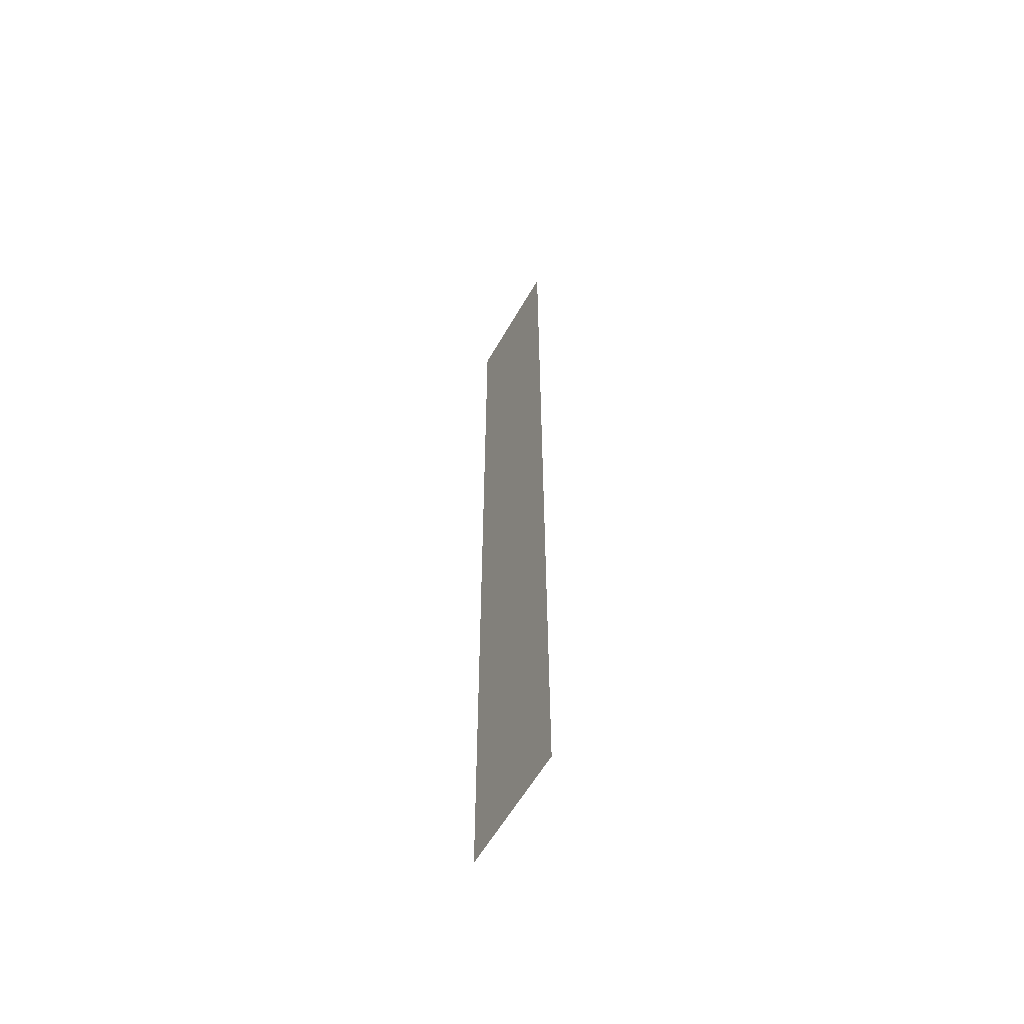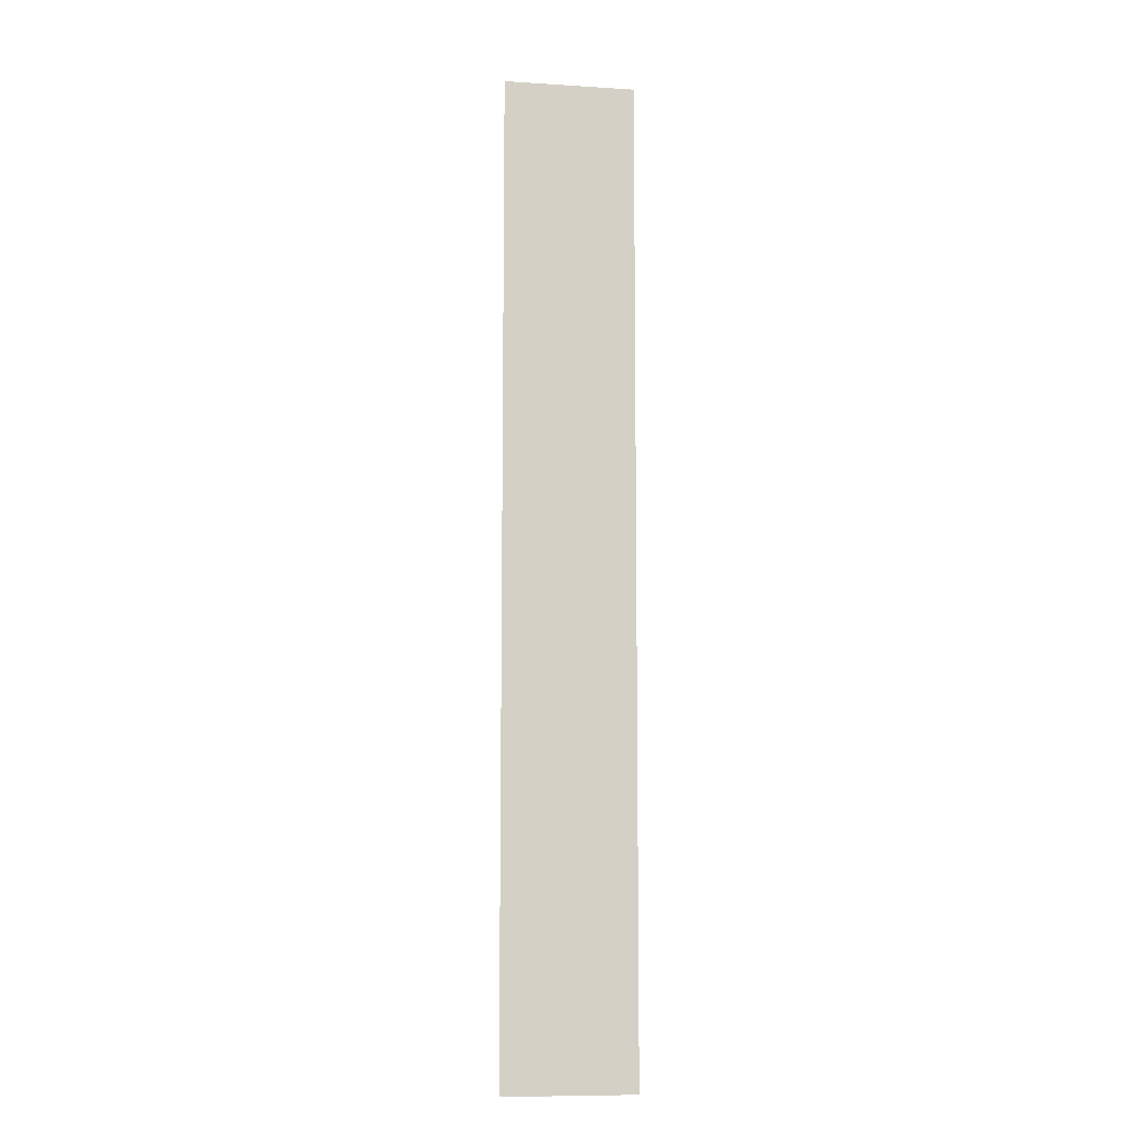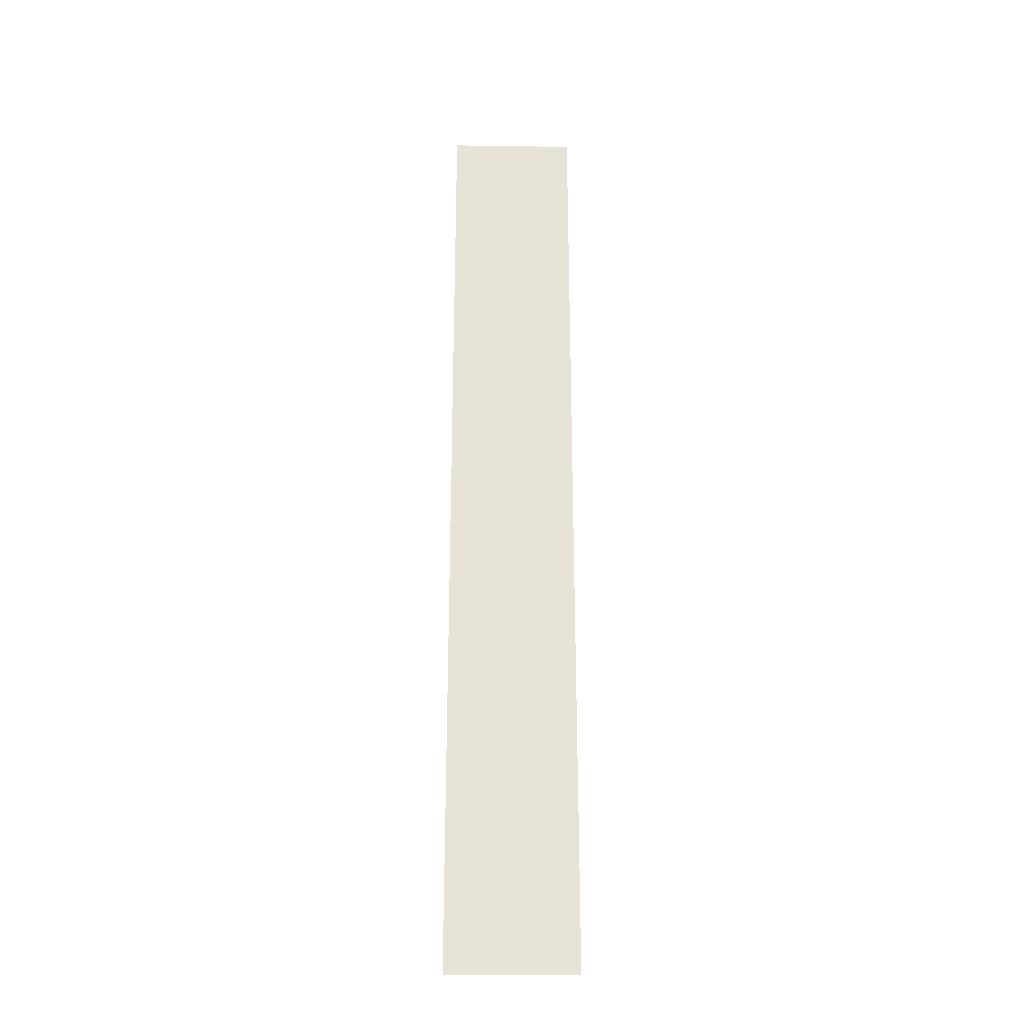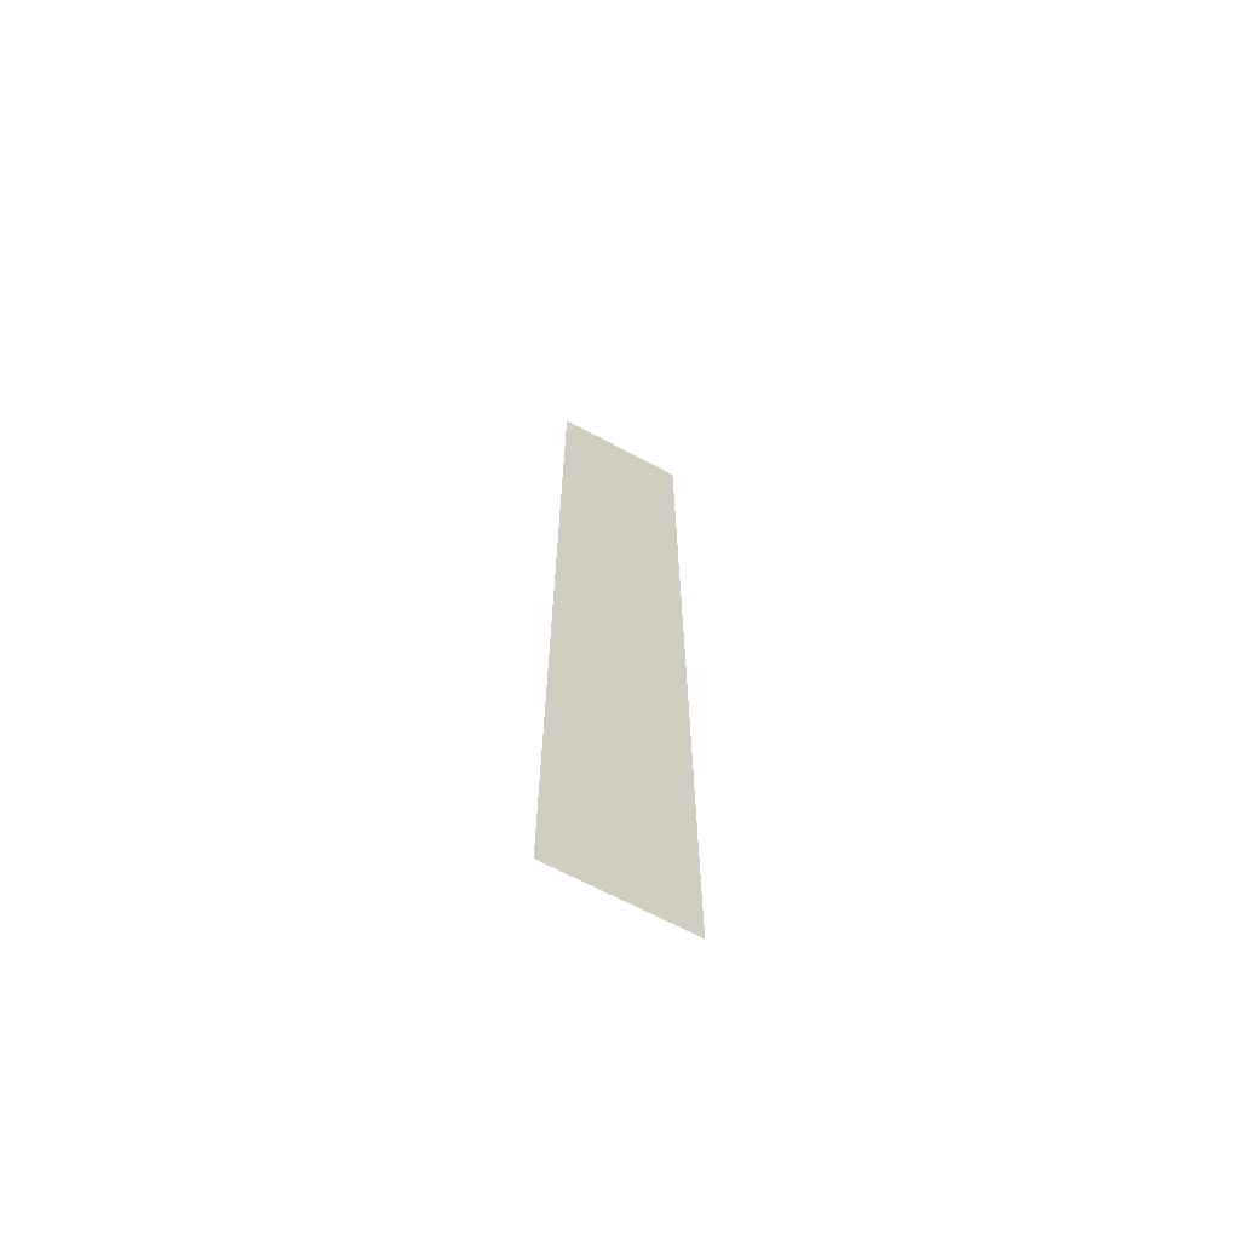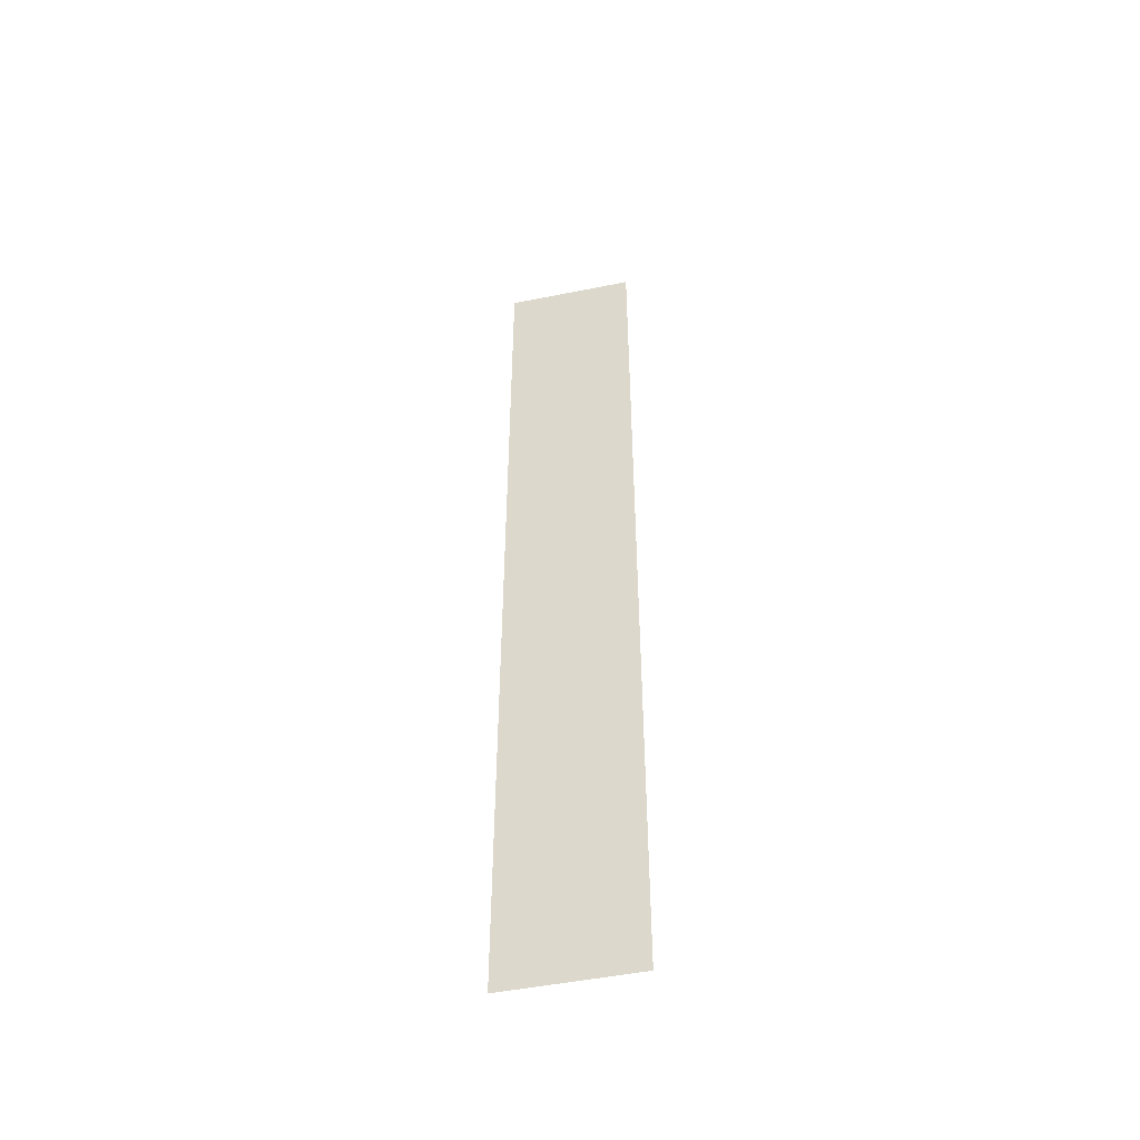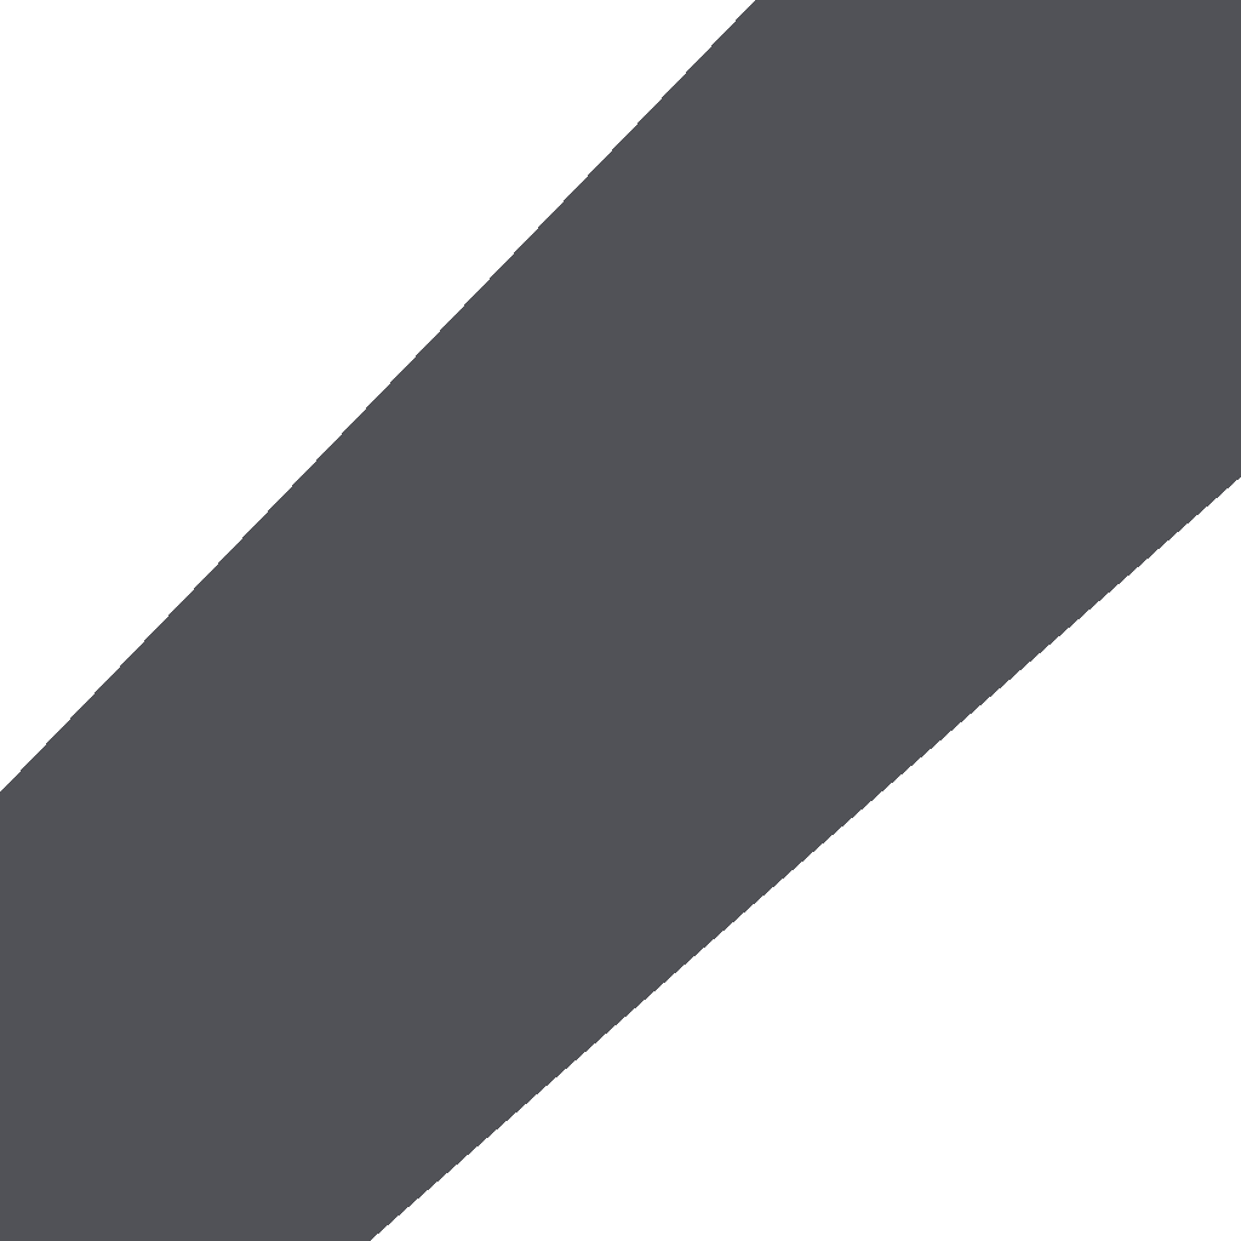
<metadata>
{"format":"obj","ext":"obj","renderer":"f3d","projection":"perspective","resolution":1024,"background":"white","views":[{"elev":-59.6,"azim":60.4,"up":"+Z"},{"elev":-9.4,"azim":170.6,"up":"+Z"},{"elev":-27.2,"azim":178.7,"up":"+Z"},{"elev":-67.5,"azim":-28.2,"up":"+Z"},{"elev":-49.6,"azim":12.5,"up":"+Z"},{"elev":-21.4,"azim":159.1,"up":"+Y"}]}
</metadata>
<code>
o Plane.003
v 2 4 15
v -2 4 15
v 2 4 -15
v -2 4 -15
f 1 2 4 3

</code>
